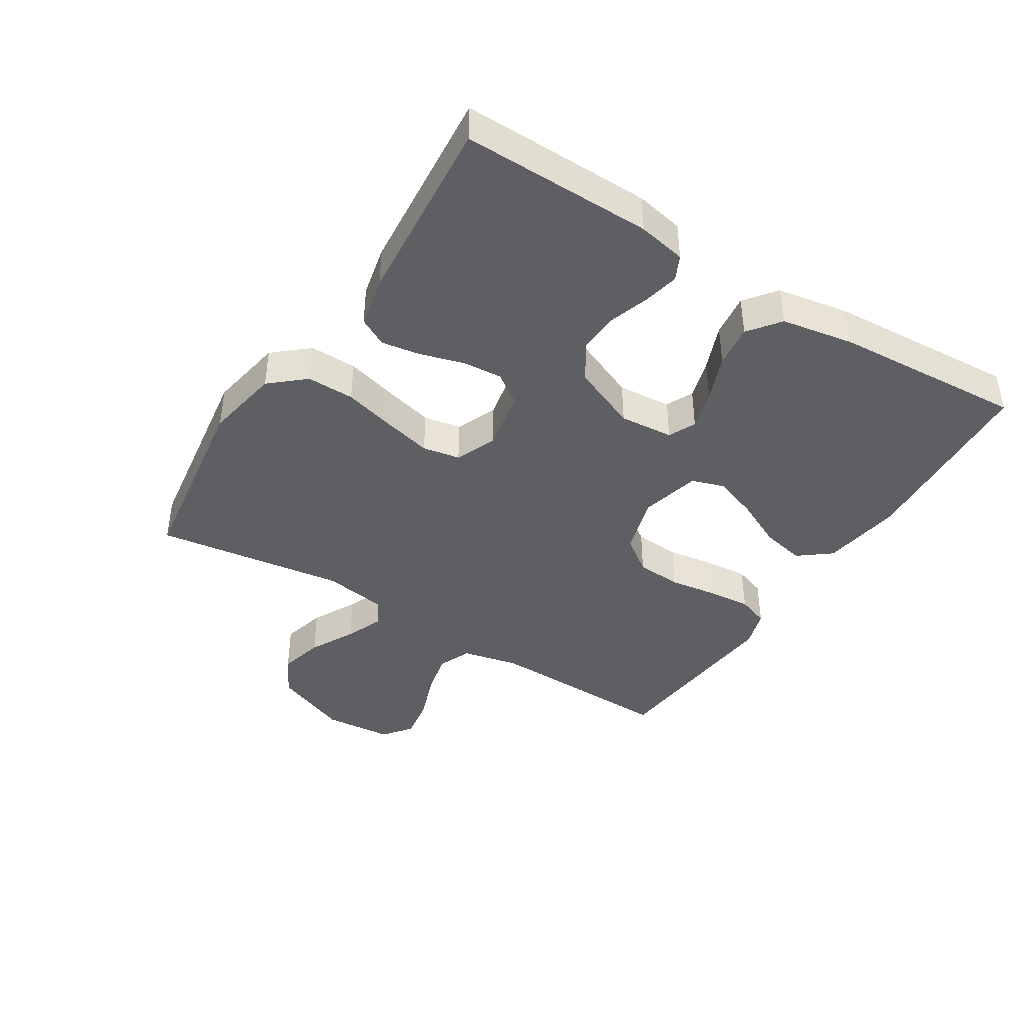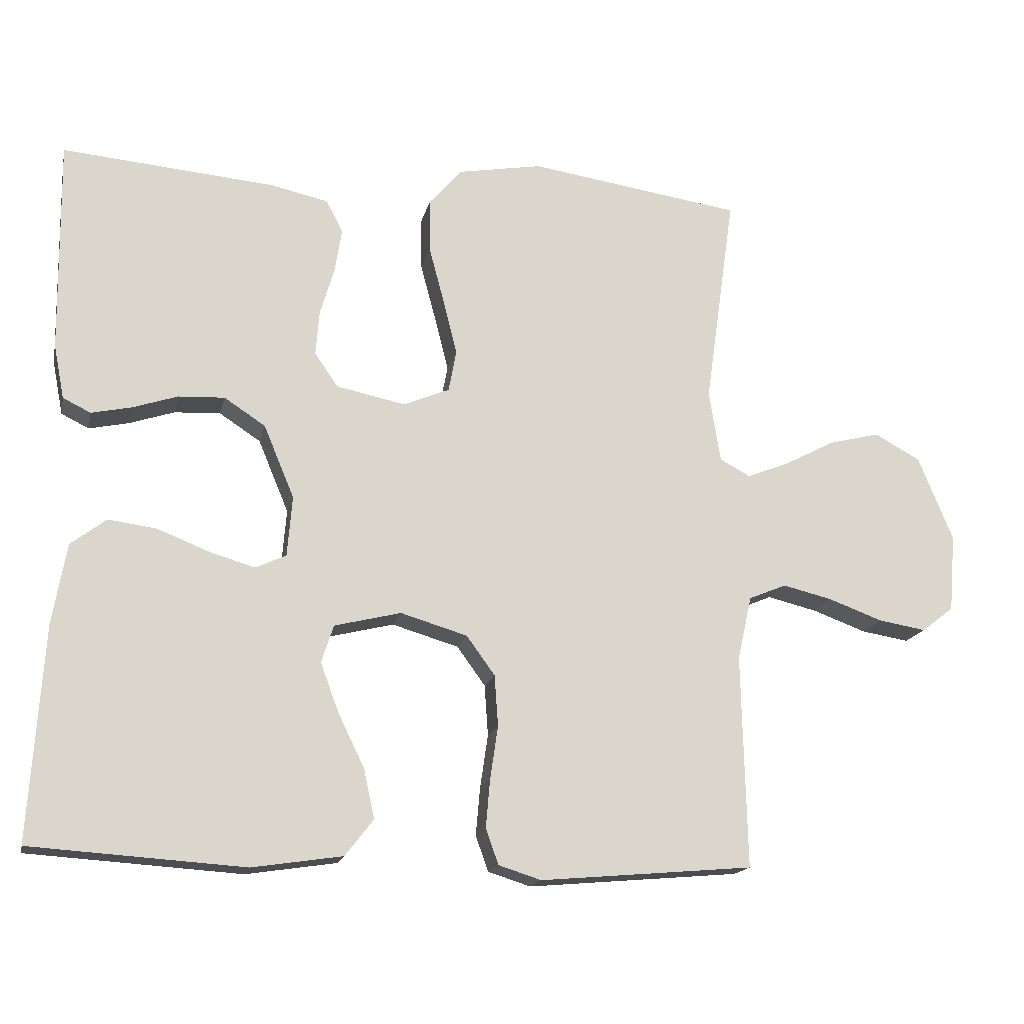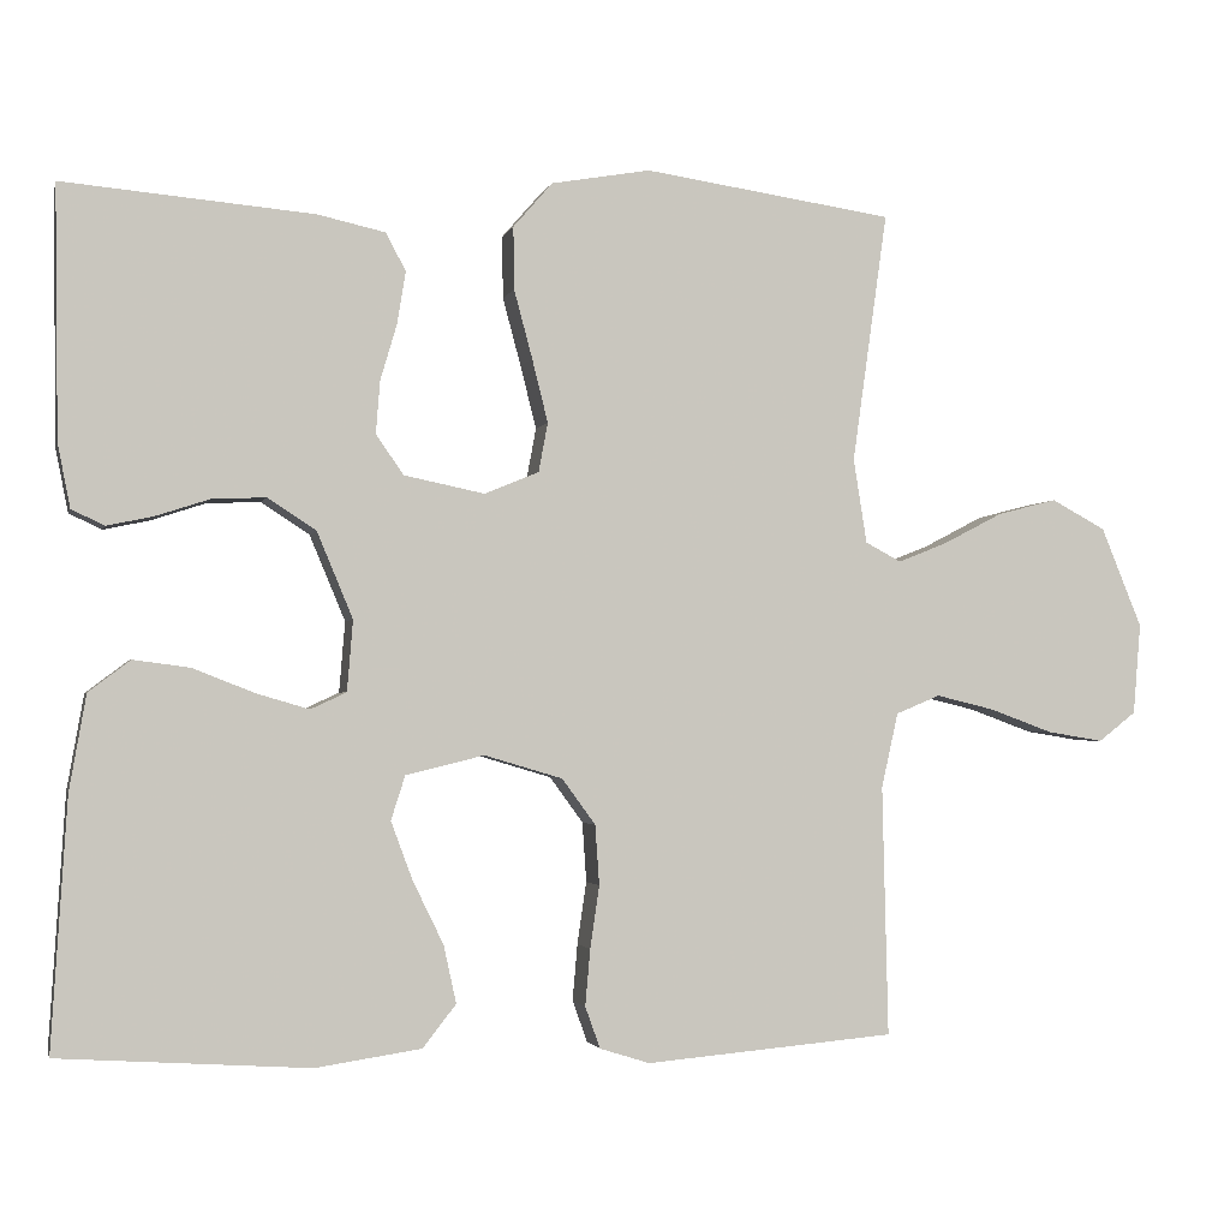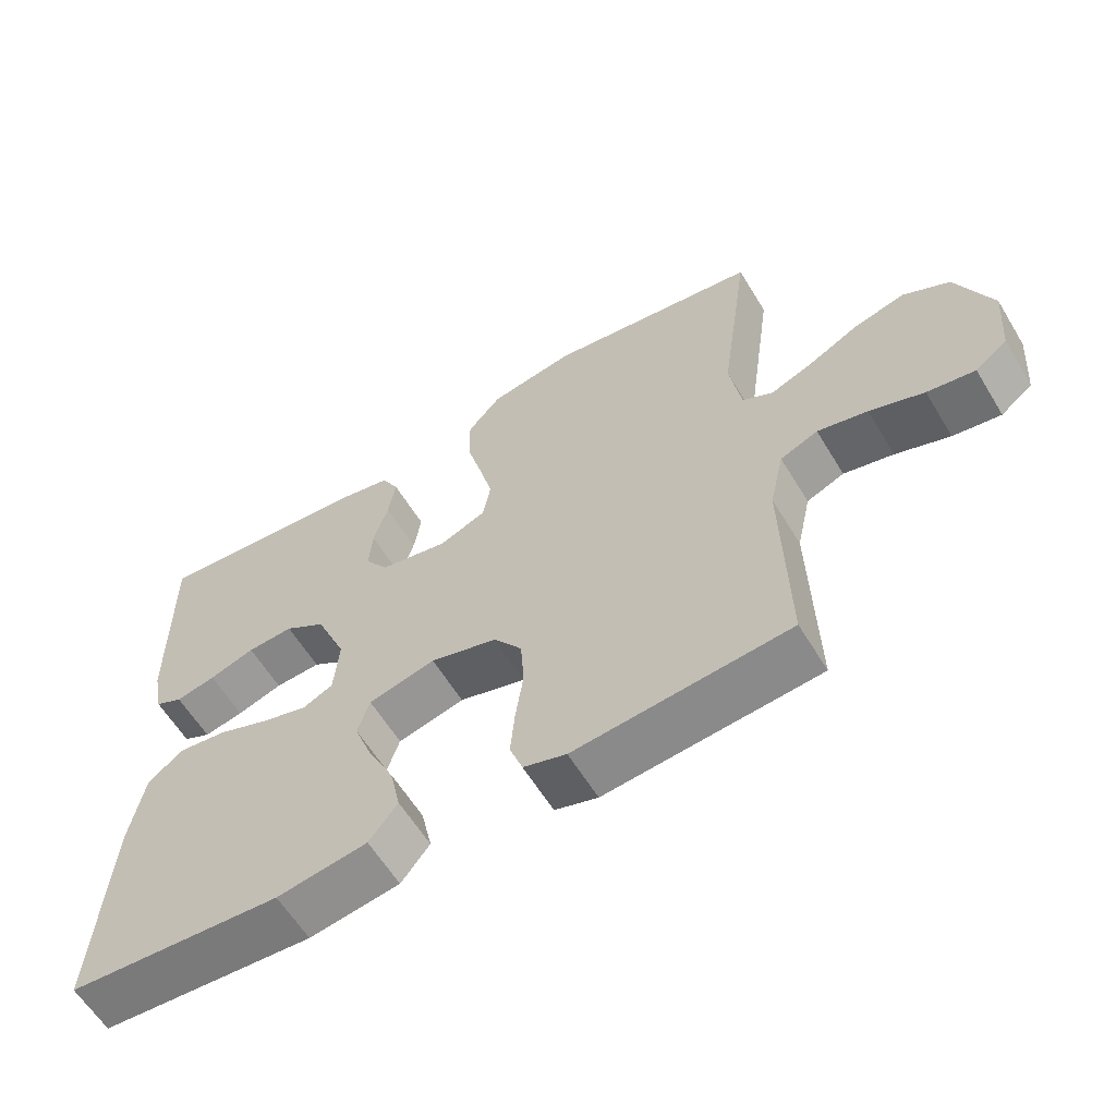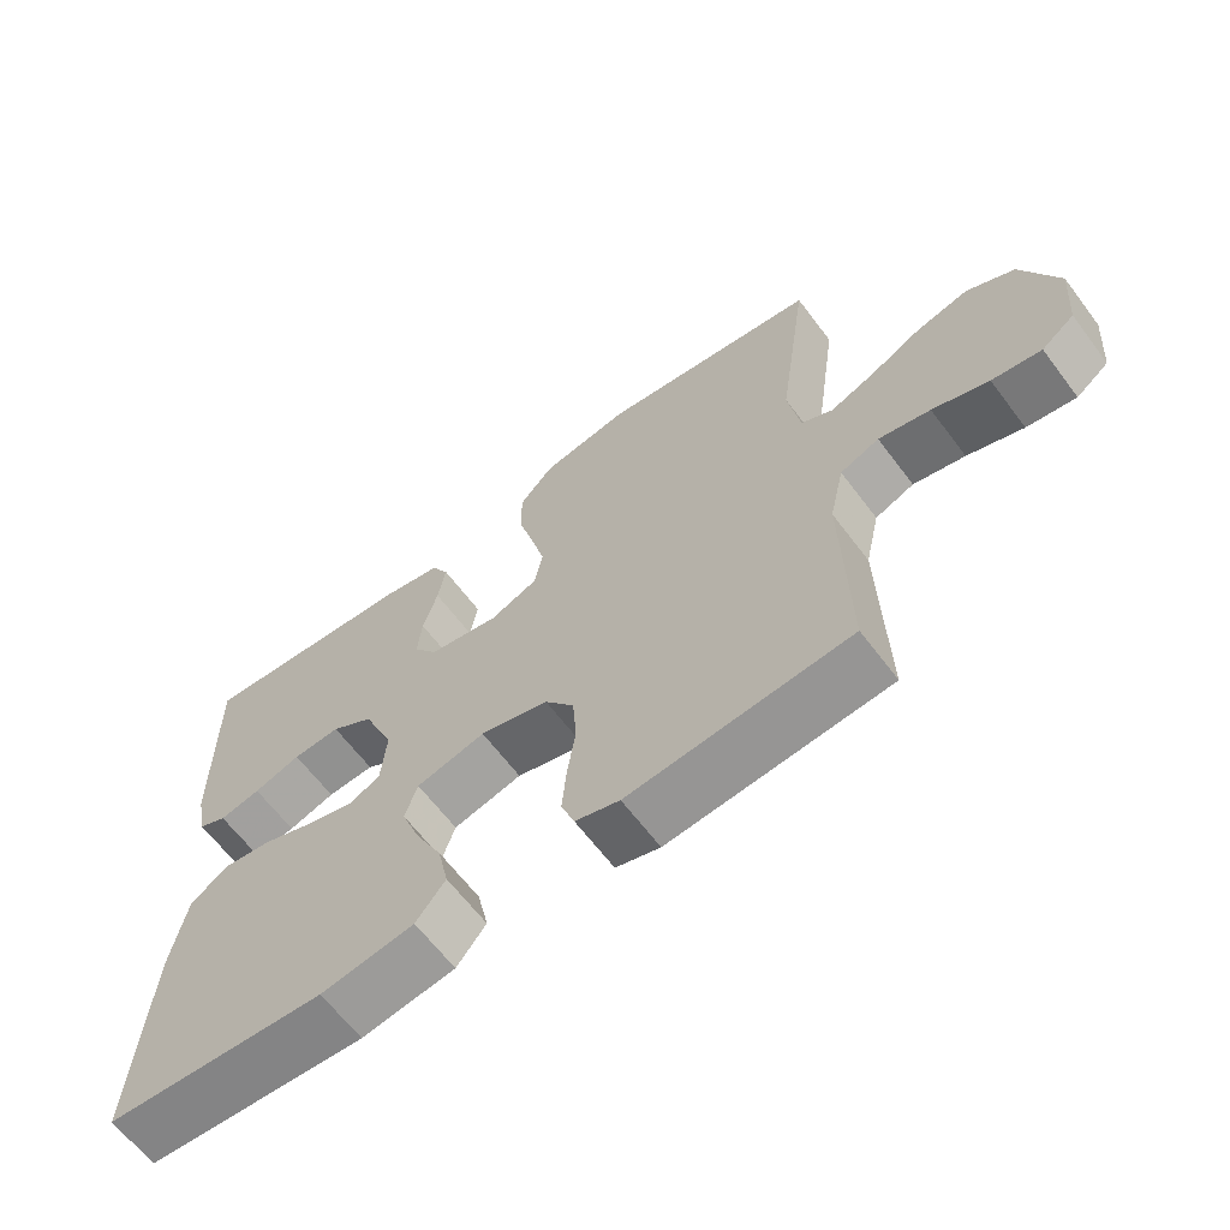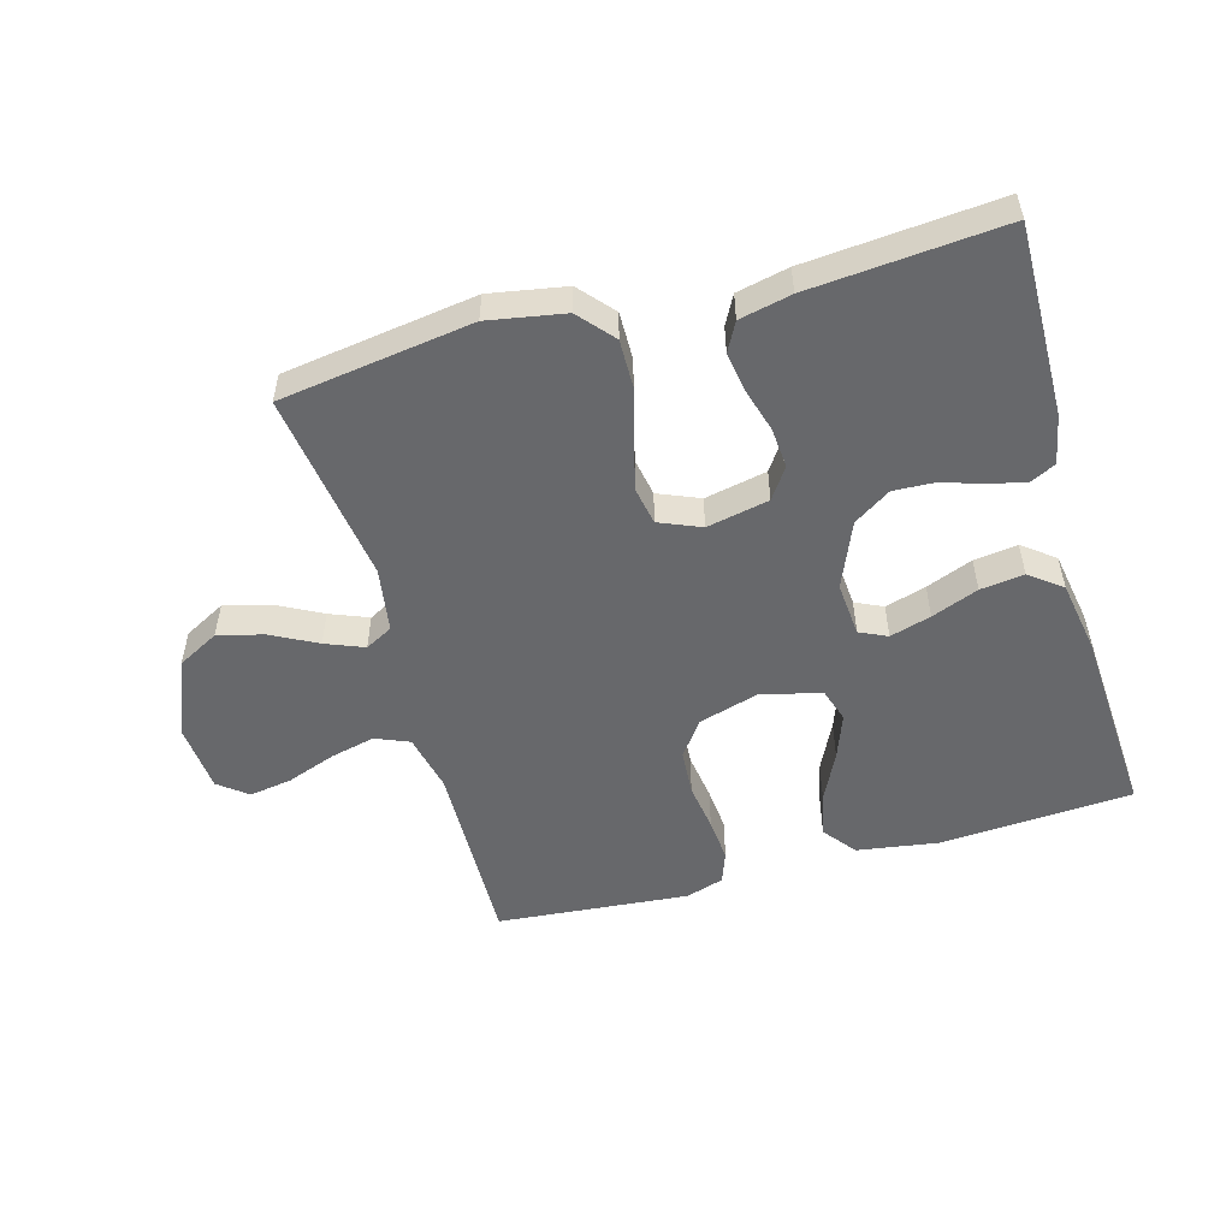
<metadata>
{"format":"obj","ext":"obj","renderer":"f3d","projection":"perspective","resolution":1024,"background":"white","views":[{"elev":-41.3,"azim":57.8,"up":"+Y"},{"elev":-16.5,"azim":167.8,"up":"+Z"},{"elev":-2.0,"azim":166.7,"up":"+Z"},{"elev":-60.5,"azim":-148.8,"up":"+Z"},{"elev":-64.2,"azim":-143.0,"up":"+Z"},{"elev":-52.4,"azim":15.6,"up":"+Y"}]}
</metadata>
<code>
v 0.5 0.07 -0.5
v 0.2 0.07 -0.52
v 0.073 0.07 -0.501
v 0.033 0.07 -0.45
v 0.048 0.07 -0.381
v 0.085 0.07 -0.305
v 0.111 0.07 -0.235
v 0.094 0.07 -0.182
v 0 0.07 -0.159
v -0.094 0.07 -0.187
v -0.134 0.07 -0.242
v -0.139 0.07 -0.314
v -0.128 0.07 -0.389
v -0.122 0.07 -0.457
v -0.14 0.07 -0.507
v -0.2 0.07 -0.526
v -0.5 0.07 -0.5
v -0.493 0.07 -0.2
v -0.513 0.07 -0.11
v -0.566 0.07 -0.088
v -0.636 0.07 -0.105
v -0.712 0.07 -0.133
v -0.779 0.07 -0.144
v -0.824 0.07 -0.109
v -0.833 0.07 0
v -0.784 0.07 0.12
v -0.719 0.07 0.155
v -0.648 0.07 0.137
v -0.577 0.07 0.1
v -0.517 0.07 0.076
v -0.474 0.07 0.099
v -0.458 0.07 0.2
v -0.5 0.07 0.5
v -0.2 0.07 0.544
v -0.081 0.07 0.523
v -0.034 0.07 0.469
v -0.035 0.07 0.394
v -0.057 0.07 0.312
v -0.076 0.07 0.236
v -0.065 0.07 0.177
v 0 0.07 0.15
v 0.097 0.07 0.17
v 0.13 0.07 0.218
v 0.125 0.07 0.281
v 0.105 0.07 0.349
v 0.095 0.07 0.411
v 0.119 0.07 0.456
v 0.2 0.07 0.474
v 0.5 0.07 0.5
v 0.496 0.07 0.2
v 0.481 0.07 0.124
v 0.442 0.07 0.105
v 0.386 0.07 0.117
v 0.322 0.07 0.138
v 0.257 0.07 0.141
v 0.199 0.07 0.103
v 0.156 0.07 0
v 0.163 0.07 -0.085
v 0.206 0.07 -0.105
v 0.27 0.07 -0.086
v 0.343 0.07 -0.057
v 0.411 0.07 -0.048
v 0.461 0.07 -0.086
v 0.481 0.07 -0.2
v 0.5 0 -0.5
v 0.2 0 -0.52
v 0.073 0 -0.501
v 0.033 0 -0.45
v 0.048 0 -0.381
v 0.085 0 -0.305
v 0.111 0 -0.235
v 0.094 0 -0.182
v 0 0 -0.159
v -0.094 0 -0.187
v -0.134 0 -0.242
v -0.139 0 -0.314
v -0.128 0 -0.389
v -0.122 0 -0.457
v -0.14 0 -0.507
v -0.2 0 -0.526
v -0.5 0 -0.5
v -0.493 0 -0.2
v -0.513 0 -0.11
v -0.566 0 -0.088
v -0.636 0 -0.105
v -0.712 0 -0.133
v -0.779 0 -0.144
v -0.824 0 -0.109
v -0.833 0 0
v -0.784 0 0.12
v -0.719 0 0.155
v -0.648 0 0.137
v -0.577 0 0.1
v -0.517 0 0.076
v -0.474 0 0.099
v -0.458 0 0.2
v -0.5 0 0.5
v -0.2 0 0.544
v -0.081 0 0.523
v -0.034 0 0.469
v -0.035 0 0.394
v -0.057 0 0.312
v -0.076 0 0.236
v -0.065 0 0.177
v 0 0 0.15
v 0.097 0 0.17
v 0.13 0 0.218
v 0.125 0 0.281
v 0.105 0 0.349
v 0.095 0 0.411
v 0.119 0 0.456
v 0.2 0 0.474
v 0.5 0 0.5
v 0.496 0 0.2
v 0.481 0 0.124
v 0.442 0 0.105
v 0.386 0 0.117
v 0.322 0 0.138
v 0.257 0 0.141
v 0.199 0 0.103
v 0.156 0 0
v 0.163 0 -0.085
v 0.206 0 -0.105
v 0.27 0 -0.086
v 0.343 0 -0.057
v 0.411 0 -0.048
v 0.461 0 -0.086
v 0.481 0 -0.2
f 4 5 6
f 3 4 6
f 2 3 6
f 1 2 6
f 64 1 6
f 63 64 6
f 62 63 6
f 61 62 6
f 60 61 6
f 59 60 6 7
f 58 59 7 8
f 57 58 8 9
f 56 57 9 10
f 52 53 54
f 51 52 54
f 50 51 54
f 49 50 54
f 48 49 54
f 47 48 54
f 46 47 54
f 45 46 54
f 44 45 54
f 43 44 54 55
f 42 43 55 56
f 36 37 38
f 35 36 38
f 34 35 38
f 33 34 38
f 32 33 38
f 31 32 38 39
f 30 31 39 40
f 27 28 29
f 26 27 29
f 25 26 29
f 24 25 29
f 23 24 29
f 22 23 29
f 21 22 29
f 20 21 29 30
f 30 40 41
f 20 30 41
f 19 20 41
f 16 17 18
f 15 16 18
f 14 15 18
f 13 14 18
f 12 13 18
f 11 12 18 19
f 42 56 10
f 41 42 10
f 19 41 10
f 10 11 19
f 70 69 68
f 70 68 67
f 70 67 66
f 70 66 65
f 70 65 128
f 70 128 127
f 70 127 126
f 70 126 125
f 70 125 124
f 71 70 124 123
f 72 71 123 122
f 73 72 122 121
f 74 73 121 120
f 118 117 116
f 118 116 115
f 118 115 114
f 118 114 113
f 118 113 112
f 118 112 111
f 118 111 110
f 118 110 109
f 118 109 108
f 119 118 108 107
f 120 119 107 106
f 102 101 100
f 102 100 99
f 102 99 98
f 102 98 97
f 102 97 96
f 103 102 96 95
f 104 103 95 94
f 93 92 91
f 93 91 90
f 93 90 89
f 93 89 88
f 93 88 87
f 93 87 86
f 93 86 85
f 94 93 85 84
f 105 104 94
f 105 94 84
f 105 84 83
f 82 81 80
f 82 80 79
f 82 79 78
f 82 78 77
f 82 77 76
f 83 82 76 75
f 74 120 106
f 74 106 105
f 74 105 83
f 83 75 74
f 1 65 66 2
f 2 66 67 3
f 3 67 68 4
f 4 68 69 5
f 5 69 70 6
f 6 70 71 7
f 7 71 72 8
f 8 72 73 9
f 9 73 74 10
f 10 74 75 11
f 11 75 76 12
f 12 76 77 13
f 13 77 78 14
f 14 78 79 15
f 15 79 80 16
f 16 80 81 17
f 17 81 82 18
f 18 82 83 19
f 19 83 84 20
f 20 84 85 21
f 21 85 86 22
f 22 86 87 23
f 23 87 88 24
f 24 88 89 25
f 25 89 90 26
f 26 90 91 27
f 27 91 92 28
f 28 92 93 29
f 29 93 94 30
f 30 94 95 31
f 31 95 96 32
f 32 96 97 33
f 33 97 98 34
f 34 98 99 35
f 35 99 100 36
f 36 100 101 37
f 37 101 102 38
f 38 102 103 39
f 39 103 104 40
f 40 104 105 41
f 41 105 106 42
f 42 106 107 43
f 43 107 108 44
f 44 108 109 45
f 45 109 110 46
f 46 110 111 47
f 47 111 112 48
f 48 112 113 49
f 49 113 114 50
f 50 114 115 51
f 51 115 116 52
f 52 116 117 53
f 53 117 118 54
f 54 118 119 55
f 55 119 120 56
f 56 120 121 57
f 57 121 122 58
f 58 122 123 59
f 59 123 124 60
f 60 124 125 61
f 61 125 126 62
f 62 126 127 63
f 63 127 128 64
f 64 128 65 1

</code>
